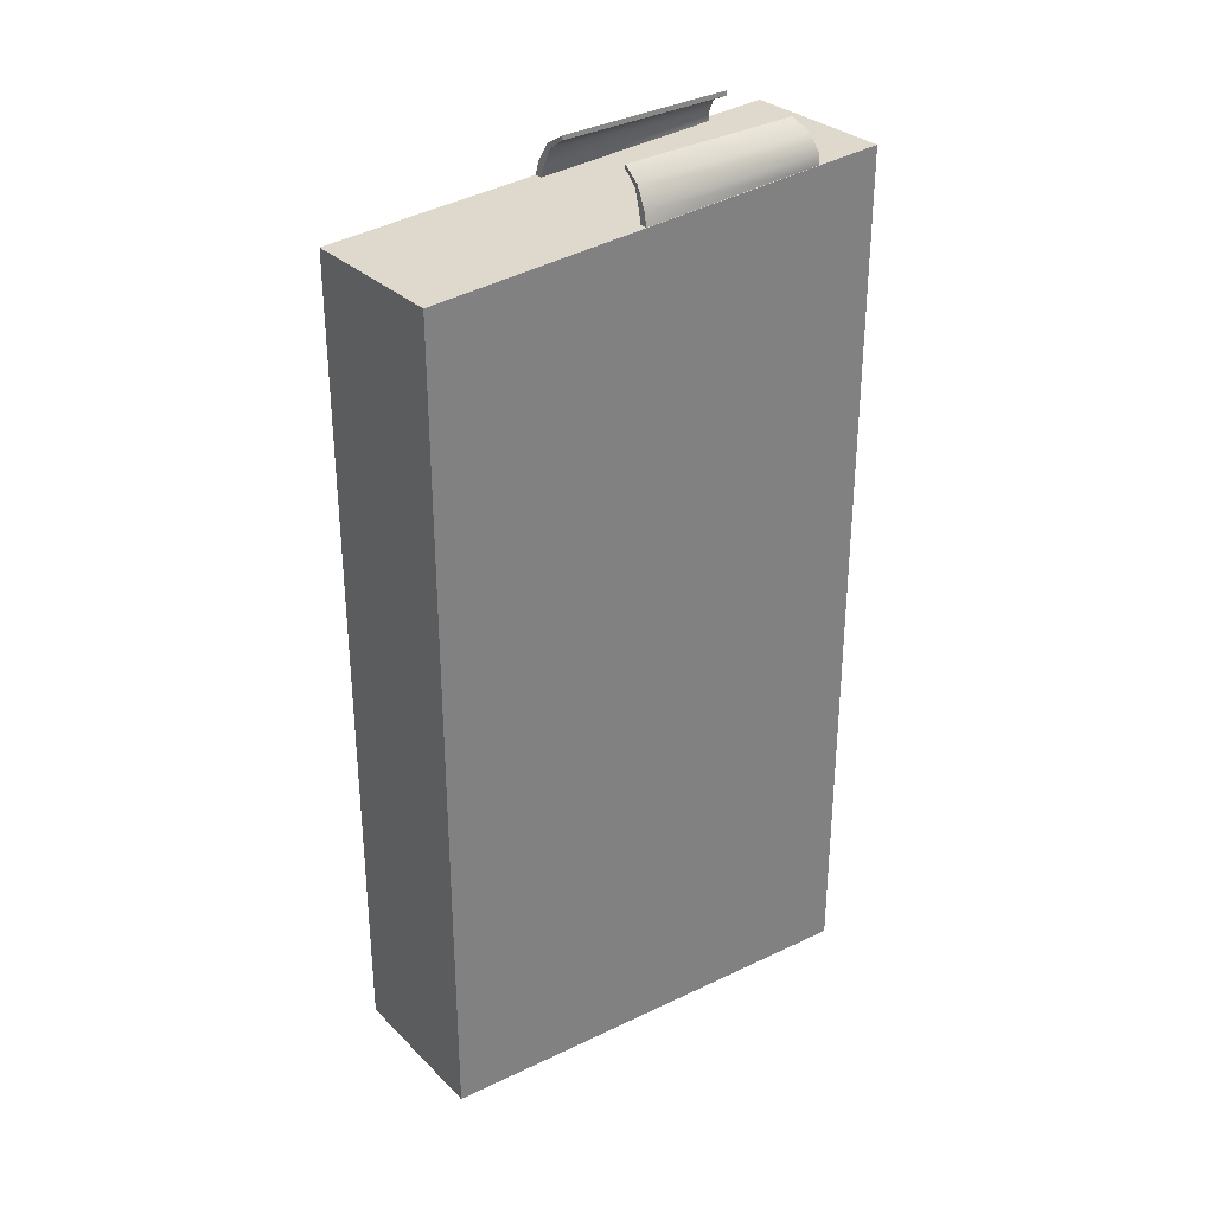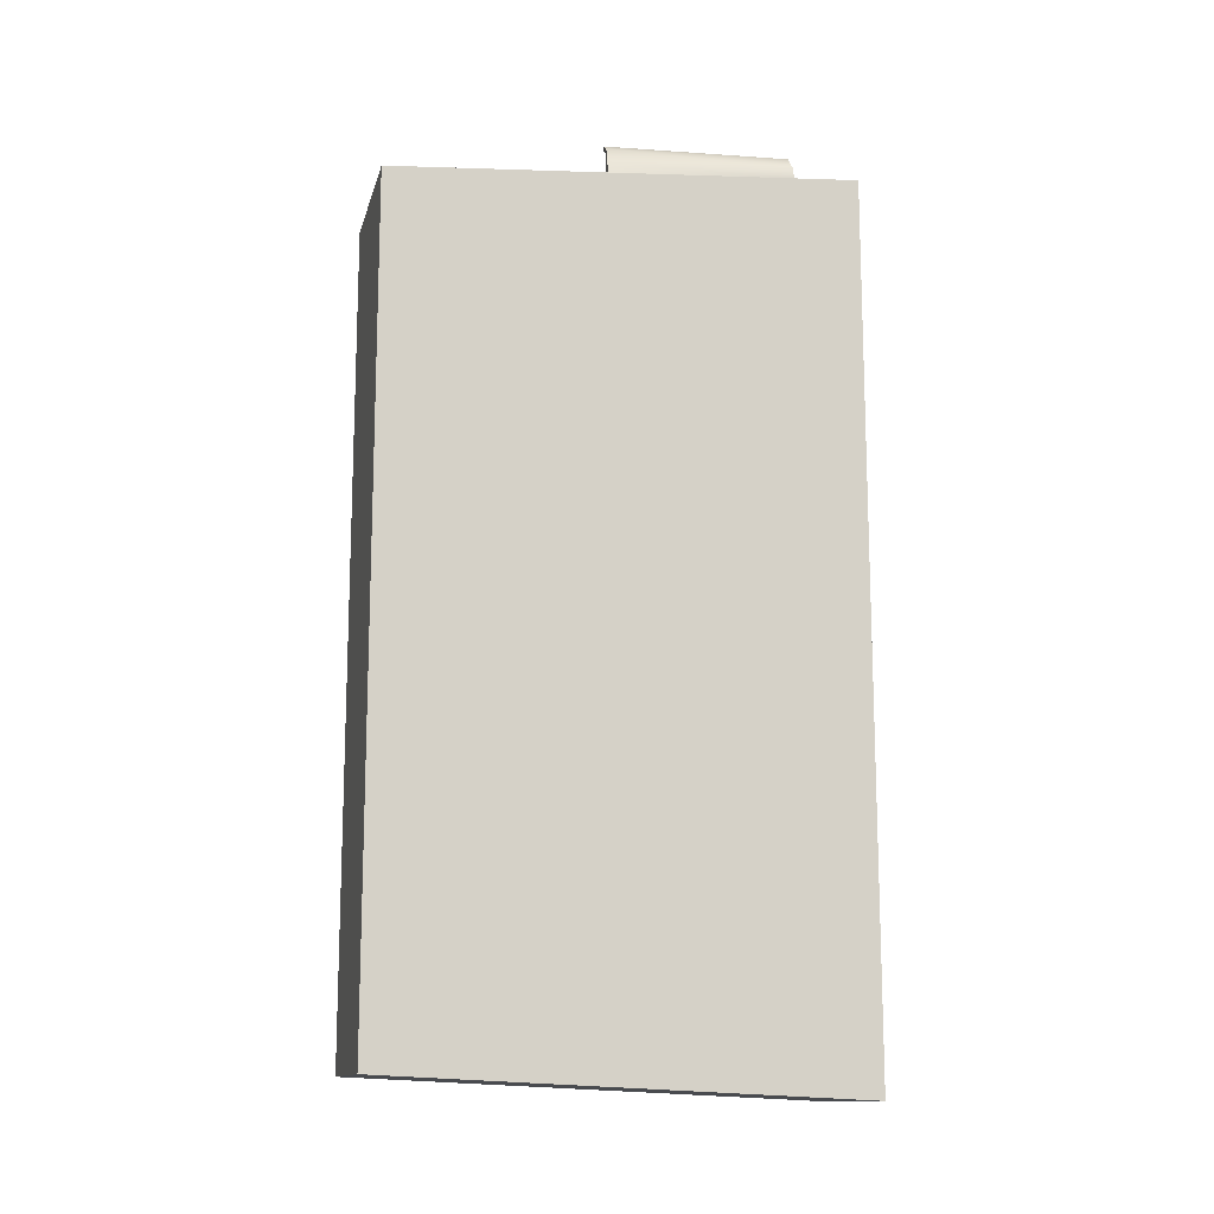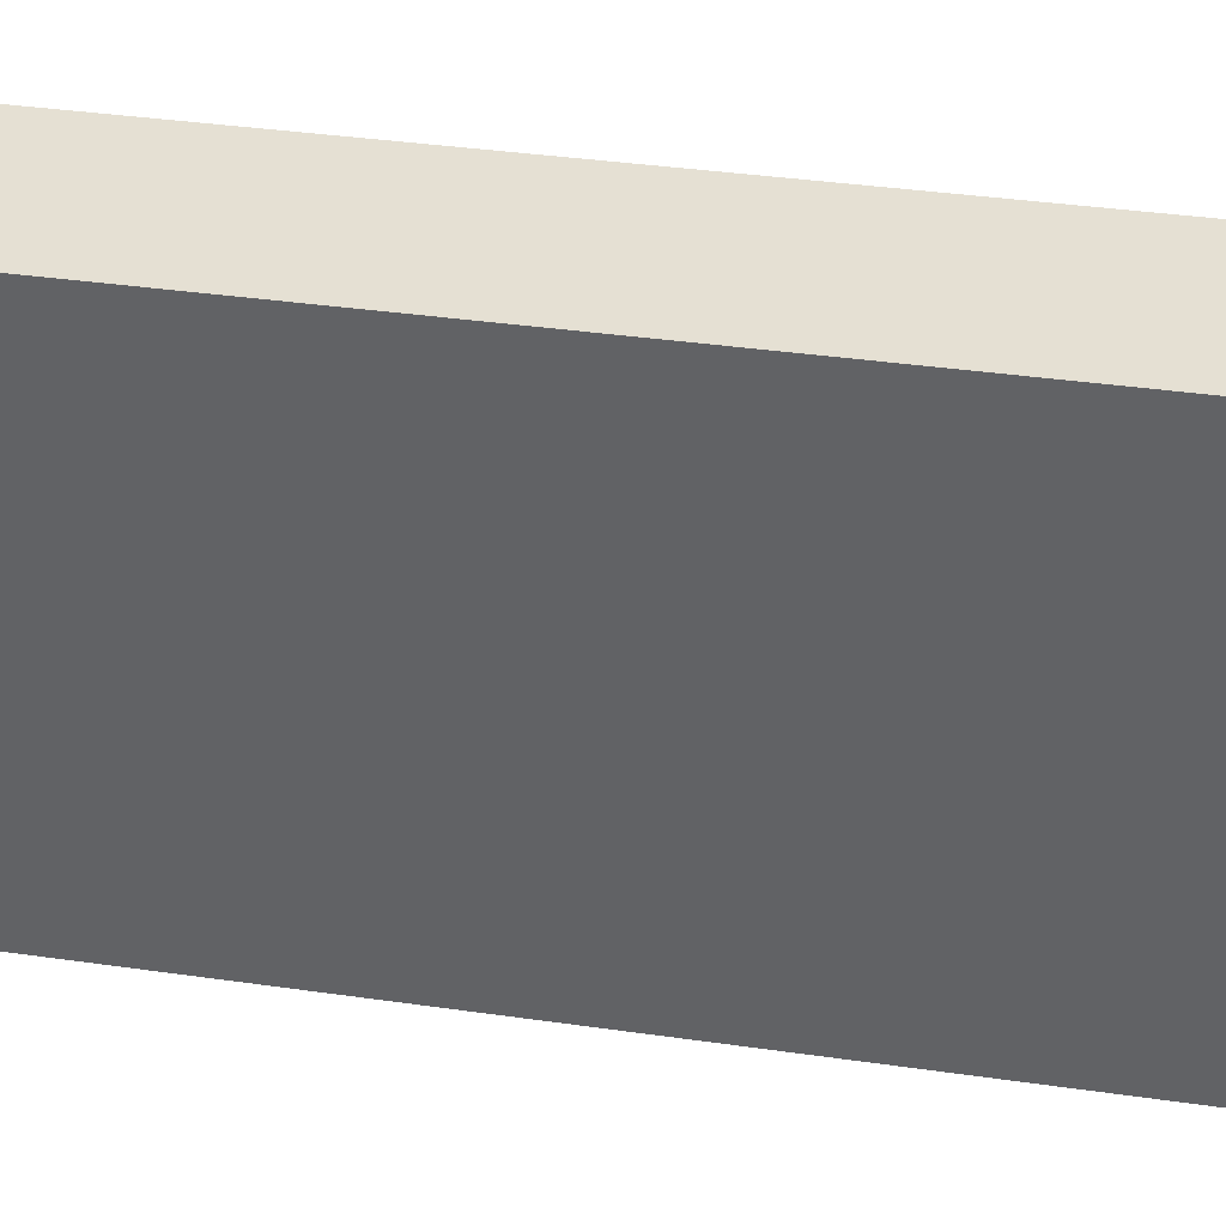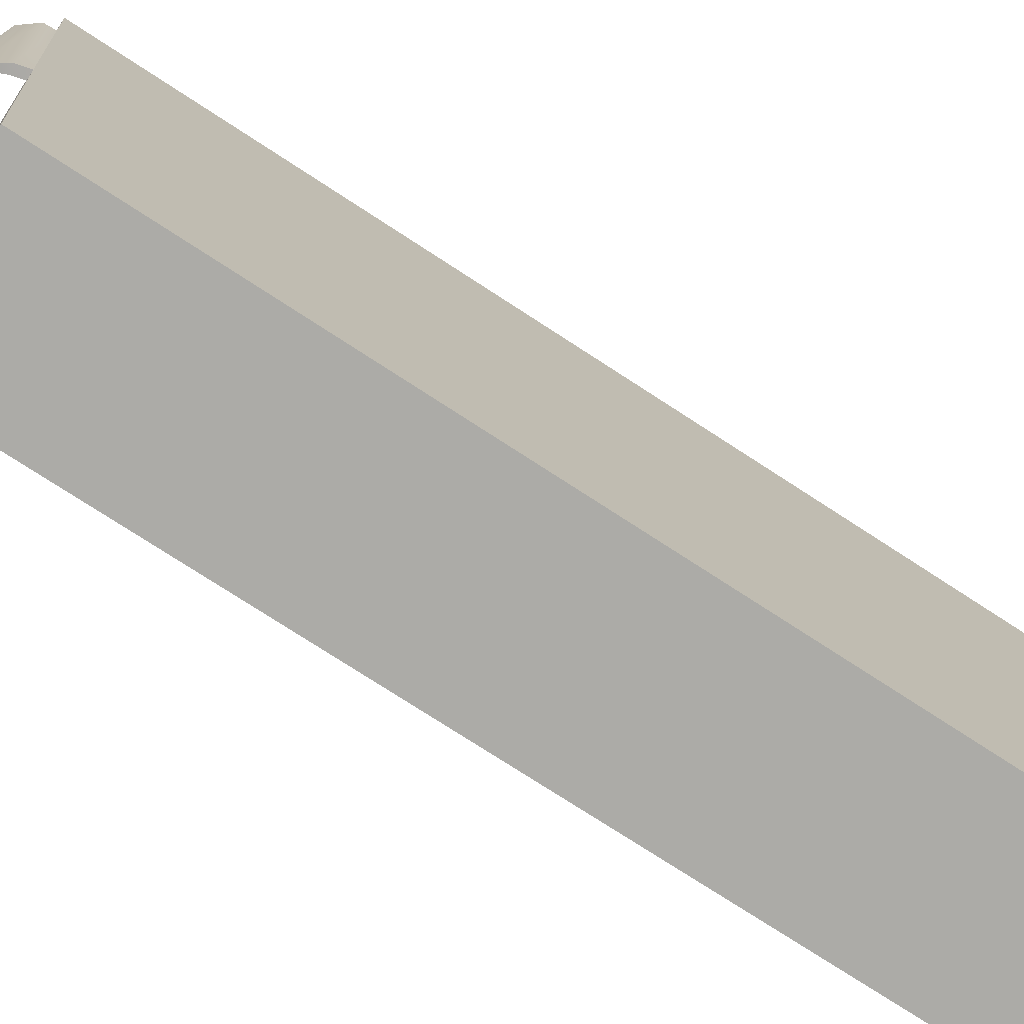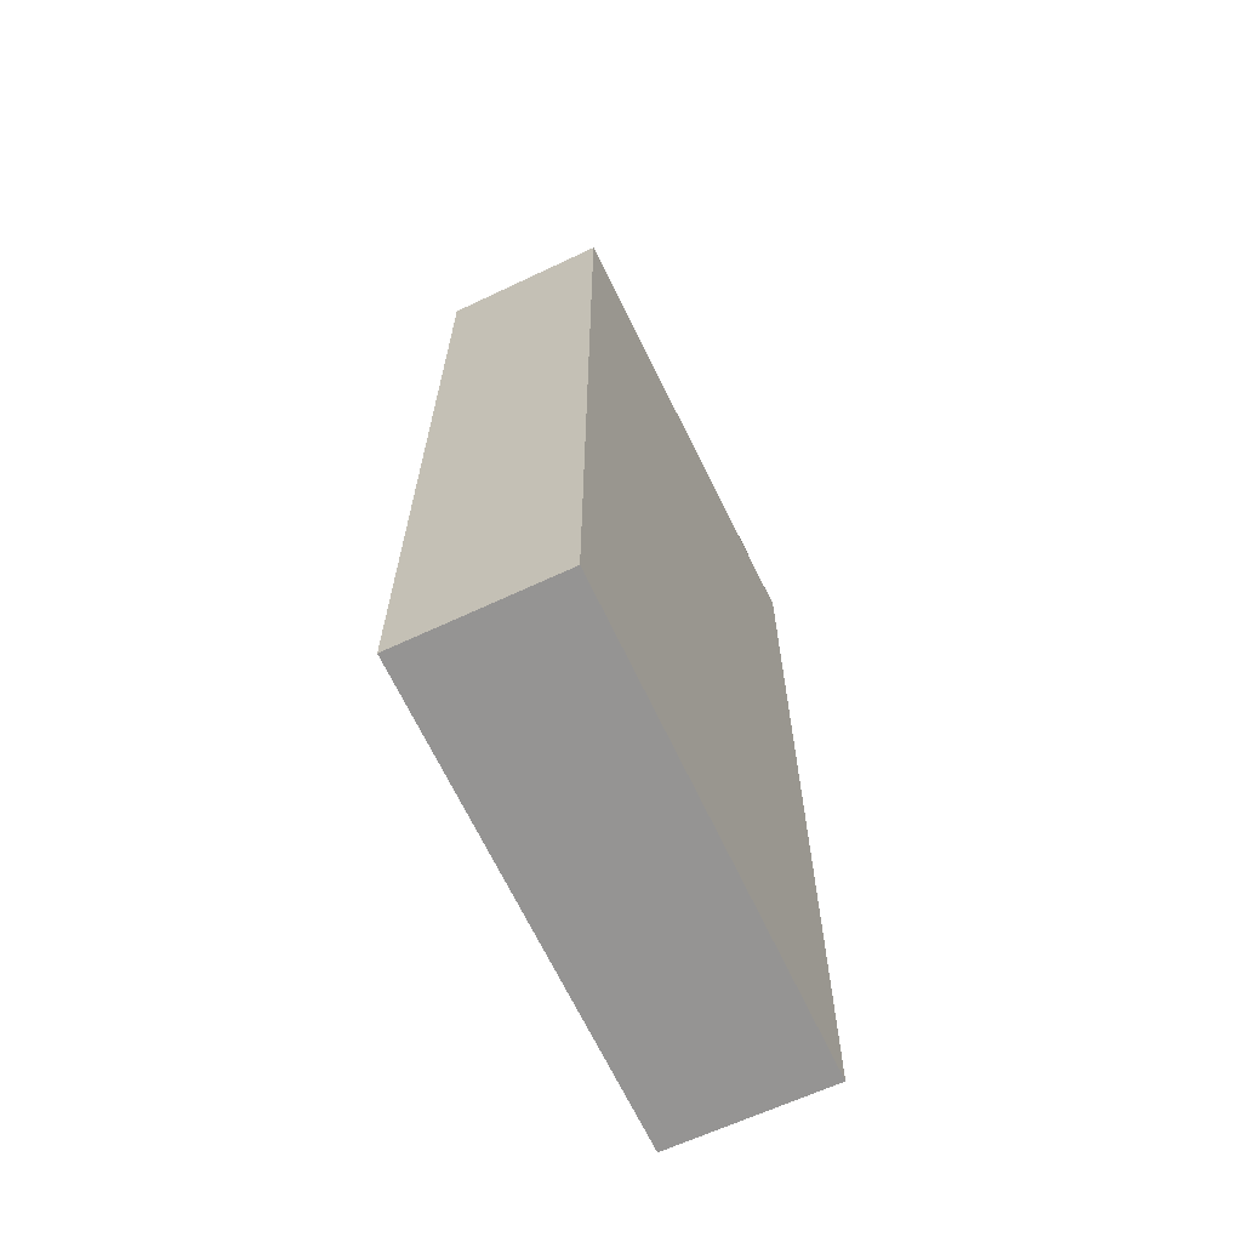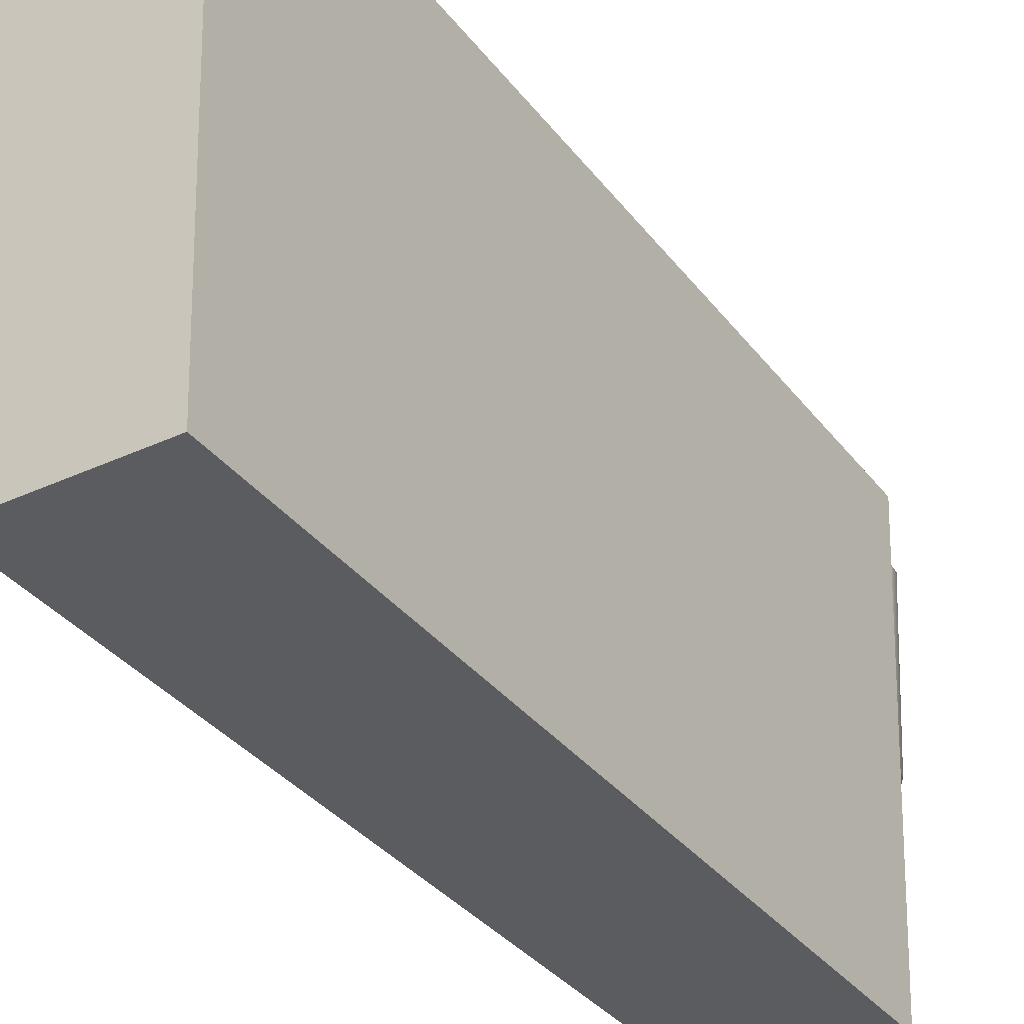
<metadata>
{"format":"obj","ext":"obj","renderer":"f3d","projection":"perspective","resolution":1024,"background":"white","views":[{"elev":30.9,"azim":53.5,"up":"+Z"},{"elev":-13.3,"azim":76.3,"up":"+Z"},{"elev":37.9,"azim":-79.7,"up":"+Y"},{"elev":-76.2,"azim":57.0,"up":"+Y"},{"elev":-64.9,"azim":25.4,"up":"+Z"},{"elev":-34.6,"azim":-148.1,"up":"+Y"}]}
</metadata>
<code>
g mag_m14_springfield_armory_762x51_20_LOD1
v -0.01265 -0.003532 -0.06998
v -0.01265 -0.03777 0.06205
v -0.01265 -0.03777 -0.0684
v -0.01265 0.02613 -0.07134
v -0.01265 0.03663 0.06779
v -0.01265 0.03663 -0.07182
v -0.012 -0.003415 0.06674
v -0.01259 0.02613 0.06689
v -0.01253 0.02602 0.06865
v -0.01259 -0.003532 0.0646
v -0.0101 -0.003166 0.06979
v -0.01064 0.02584 0.07105
v -0.007125 -0.0029 0.0716
v -0.007125 0.0257 0.07252
v -0.01132 0.02615 0.06686
v -0.01079 -0.003388 0.06643
v -0.0113 0.02604 0.06838
v -0.01135 -0.003515 0.06439
v -0.009532 -0.003127 0.06923
v -0.01015 0.02587 0.07042
v -0.007091 -0.002864 0.07092
v -0.007099 0.02572 0.07178
v -0.01135 -0.003515 0.06439
v -0.012 -0.003415 0.06674
v -0.01079 -0.003388 0.06643
v -0.01259 -0.003532 0.0646
v -0.0101 -0.003166 0.06979
v -0.009532 -0.003127 0.06923
v -0.007125 -0.0029 0.0716
v -0.007091 -0.002864 0.07092
v -0.0113 0.02604 0.06838
v -0.01259 0.02613 0.06689
v -0.01132 0.02615 0.06686
v -0.01253 0.02602 0.06865
v -0.01015 0.02587 0.07042
v -0.01064 0.02584 0.07105
v -0.007099 0.02572 0.07178
v -0.007125 0.0257 0.07252
v -0.007091 -0.002864 0.07092
v -0.007125 0.0257 0.07252
v -0.007099 0.02572 0.07178
v -0.007125 -0.0029 0.0716
v -0.01265 0.02613 -0.07134
v 0.01265 0.03663 -0.07182
v -0.01265 0.03663 -0.07182
v 0.01265 0.02613 -0.07134
v -0.01265 -0.003532 -0.06998
v 0.01265 -0.003532 -0.06998
v -0.01265 -0.03777 -0.0684
v 0.01265 -0.03777 -0.0684
v 0.01265 -0.03777 0.06205
v 0.01265 -0.003532 -0.06998
v 0.01265 -0.03777 -0.0684
v 0.01265 0.02613 -0.07134
v 0.01265 0.03663 0.06779
v 0.01265 0.03663 -0.07182
v 0.012 -0.003415 0.06674
v 0.01259 0.02613 0.06689
v 0.01259 -0.003532 0.0646
v 0.01253 0.02602 0.06865
v 0.0101 -0.003166 0.06979
v 0.01064 0.02584 0.07105
v 0.007125 -0.0029 0.0716
v 0.007125 0.0257 0.07252
v 0.01132 0.02615 0.06686
v 0.01079 -0.003388 0.06643
v 0.01135 -0.003515 0.06439
v 0.0113 0.02604 0.06838
v 0.009532 -0.003127 0.06923
v 0.01015 0.02587 0.07042
v 0.007091 -0.002864 0.07092
v 0.007099 0.02572 0.07178
v 0.01135 -0.003515 0.06439
v 0.012 -0.003415 0.06674
v 0.01259 -0.003532 0.0646
v 0.01079 -0.003388 0.06643
v 0.0101 -0.003166 0.06979
v 0.009532 -0.003127 0.06923
v 0.007125 -0.0029 0.0716
v 0.007091 -0.002864 0.07092
v 0.0113 0.02604 0.06838
v 0.01259 0.02613 0.06689
v 0.01253 0.02602 0.06865
v 0.01132 0.02615 0.06686
v 0.01015 0.02587 0.07042
v 0.01064 0.02584 0.07105
v 0.007099 0.02572 0.07178
v 0.007125 0.0257 0.07252
v 0.007091 -0.002864 0.07092
v 0.007125 0.0257 0.07252
v 0.007125 -0.0029 0.0716
v 0.007099 0.02572 0.07178
v -0.01265 -0.03777 0.06205
v 0.01265 -0.03777 -0.0684
v -0.01265 -0.03777 -0.0684
v 0.01265 -0.03777 0.06205
v -0.01265 0.03663 0.06779
v 0.01265 0.03663 -0.07182
v 0.01265 0.03663 0.06779
v -0.01265 0.03663 -0.07182
v -0.01265 -0.03777 0.06205
v 0.01265 0.03663 0.06779
v 0.01265 -0.03777 0.06205
v -0.01265 0.03663 0.06779
g mag_m14_springfield_armory_762x51_20_LOD1_0
f 3 2 1
f 1 2 4
f 2 5 4
f 4 5 6
f 9 8 7
f 10 7 8
f 7 11 9
f 12 9 11
f 11 13 12
f 14 12 13
f 17 16 15
f 18 15 16
f 16 17 19
f 20 19 17
f 19 20 21
f 22 21 20
f 25 24 23
f 26 23 24
f 24 25 27
f 28 27 25
f 27 28 29
f 30 29 28
f 33 32 31
f 34 31 32
f 31 34 35
f 36 35 34
f 35 36 37
f 38 37 36
f 41 40 39
f 42 39 40
f 45 44 43
f 46 43 44
f 43 46 47
f 48 47 46
f 47 48 49
f 50 49 48
f 53 52 51
f 52 54 51
f 51 54 55
f 55 54 56
f 59 58 57
f 60 57 58
f 57 60 61
f 62 61 60
f 61 62 63
f 64 63 62
f 67 66 65
f 68 65 66
f 66 69 68
f 70 68 69
f 69 71 70
f 72 70 71
f 75 74 73
f 76 73 74
f 74 77 76
f 78 76 77
f 77 79 78
f 80 78 79
f 83 82 81
f 84 81 82
f 81 85 83
f 86 83 85
f 85 87 86
f 88 86 87
f 91 90 89
f 92 89 90
f 95 94 93
f 96 93 94
f 99 98 97
f 100 97 98
f 103 102 101
f 104 101 102

</code>
